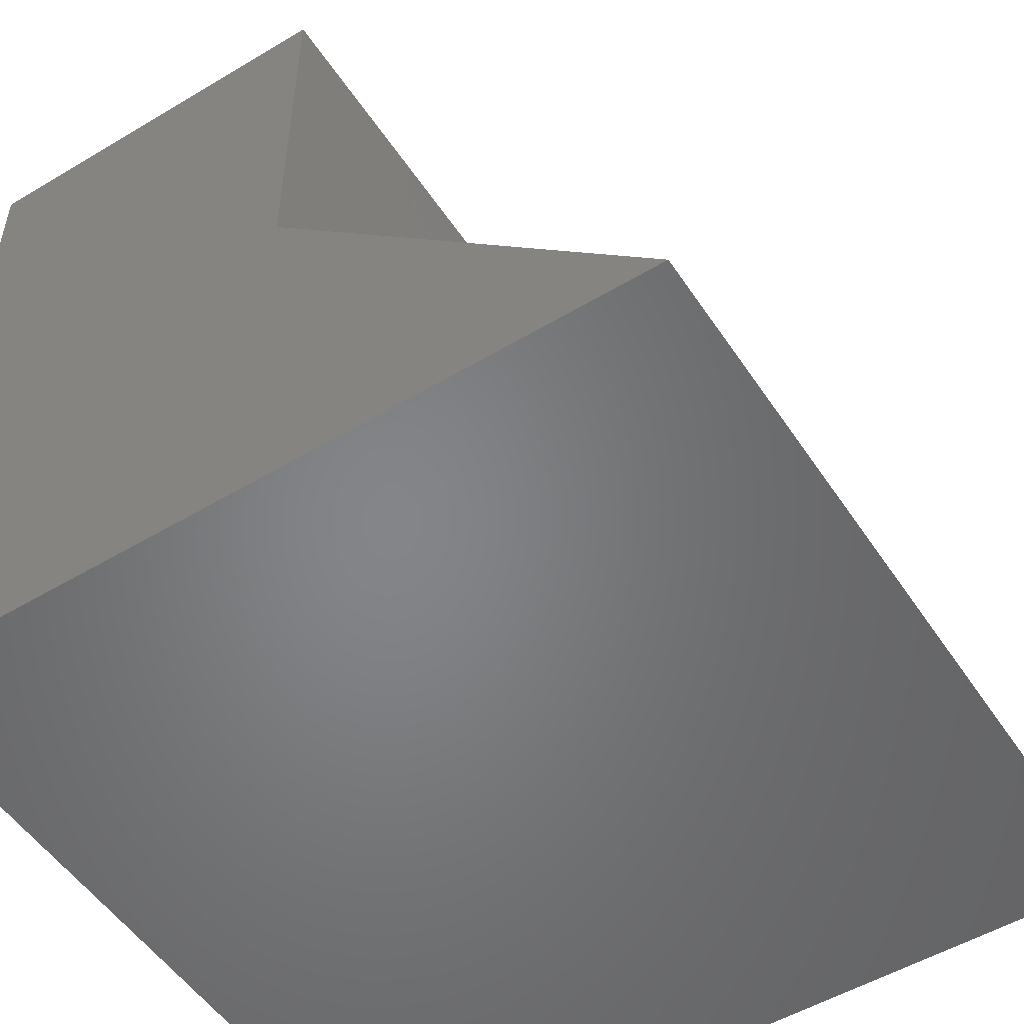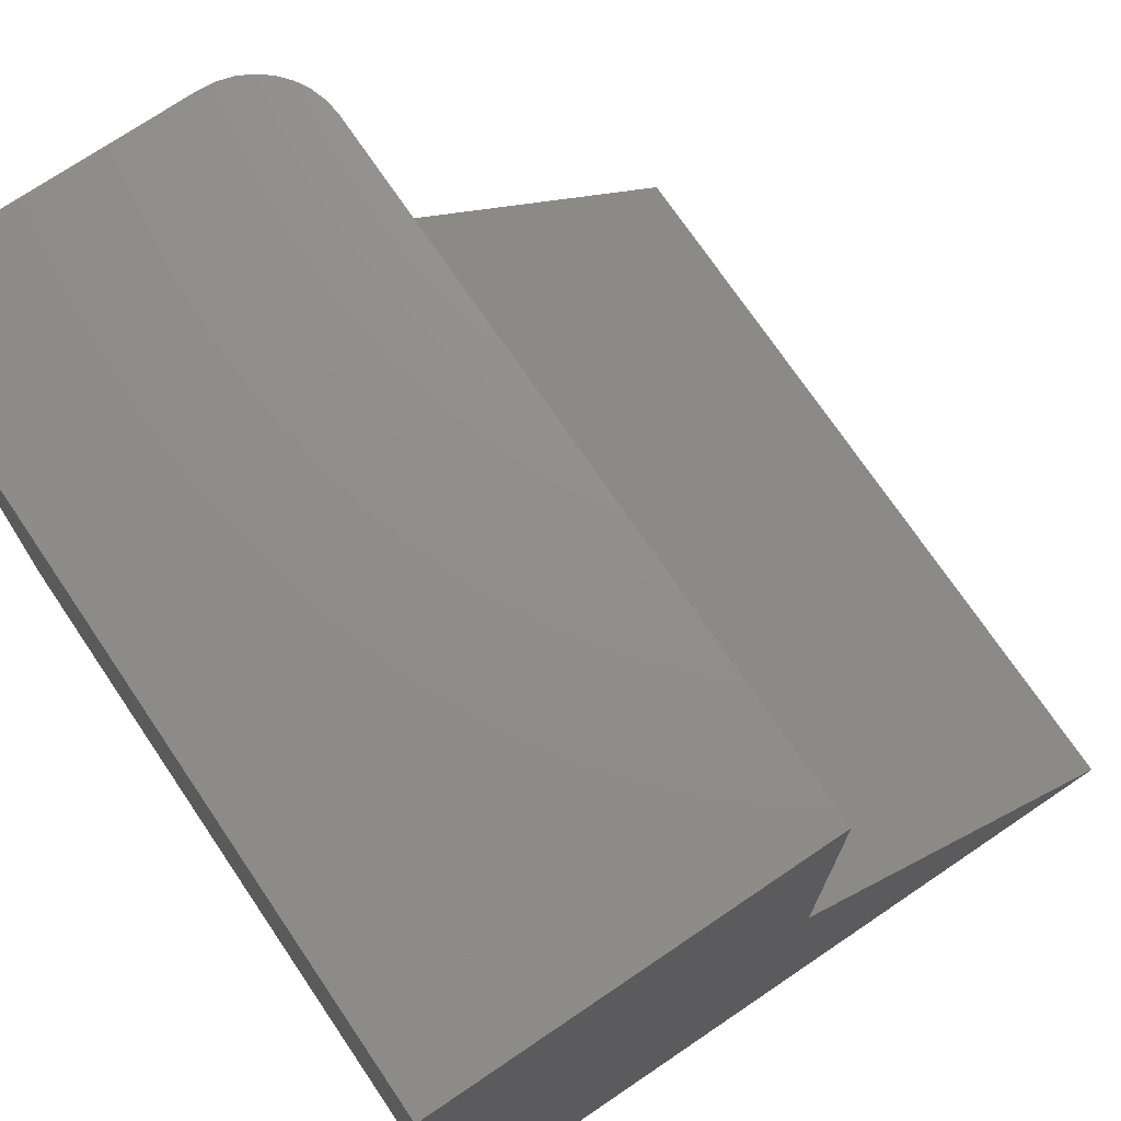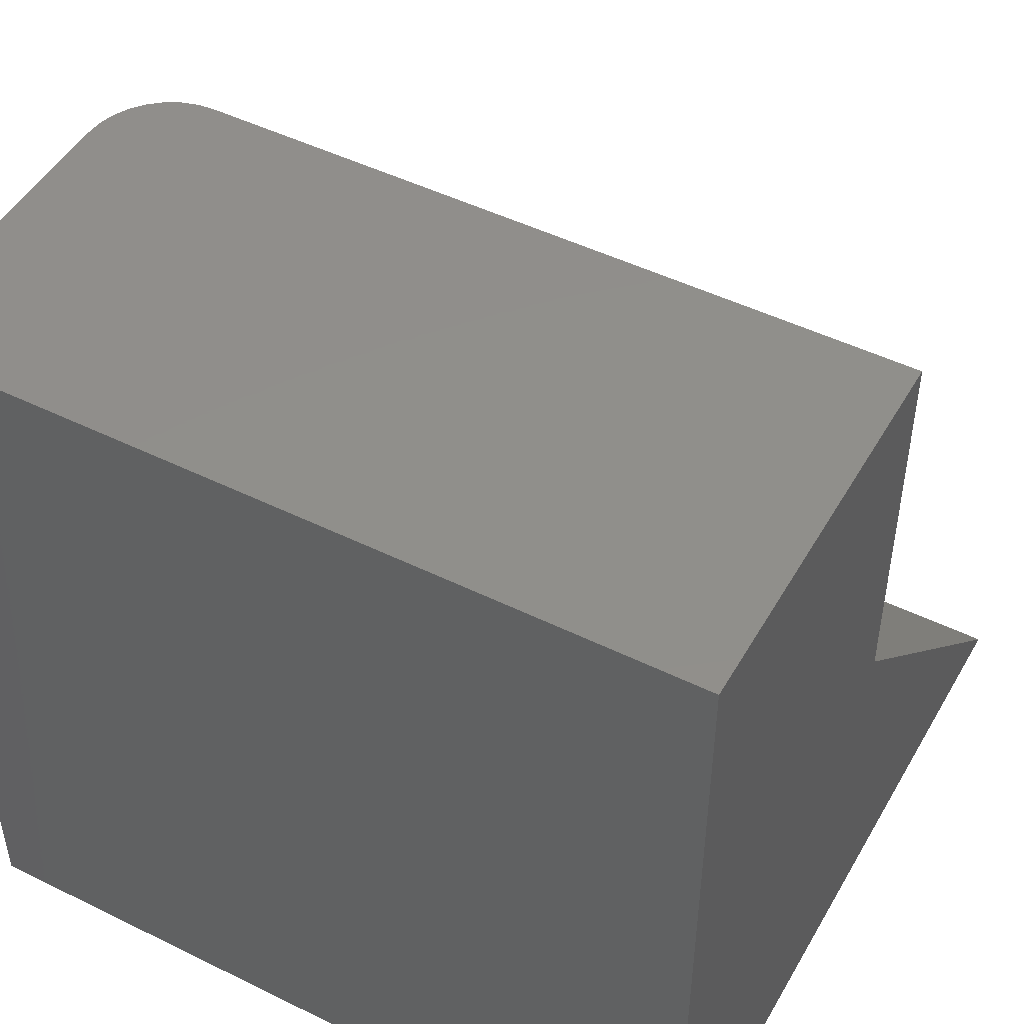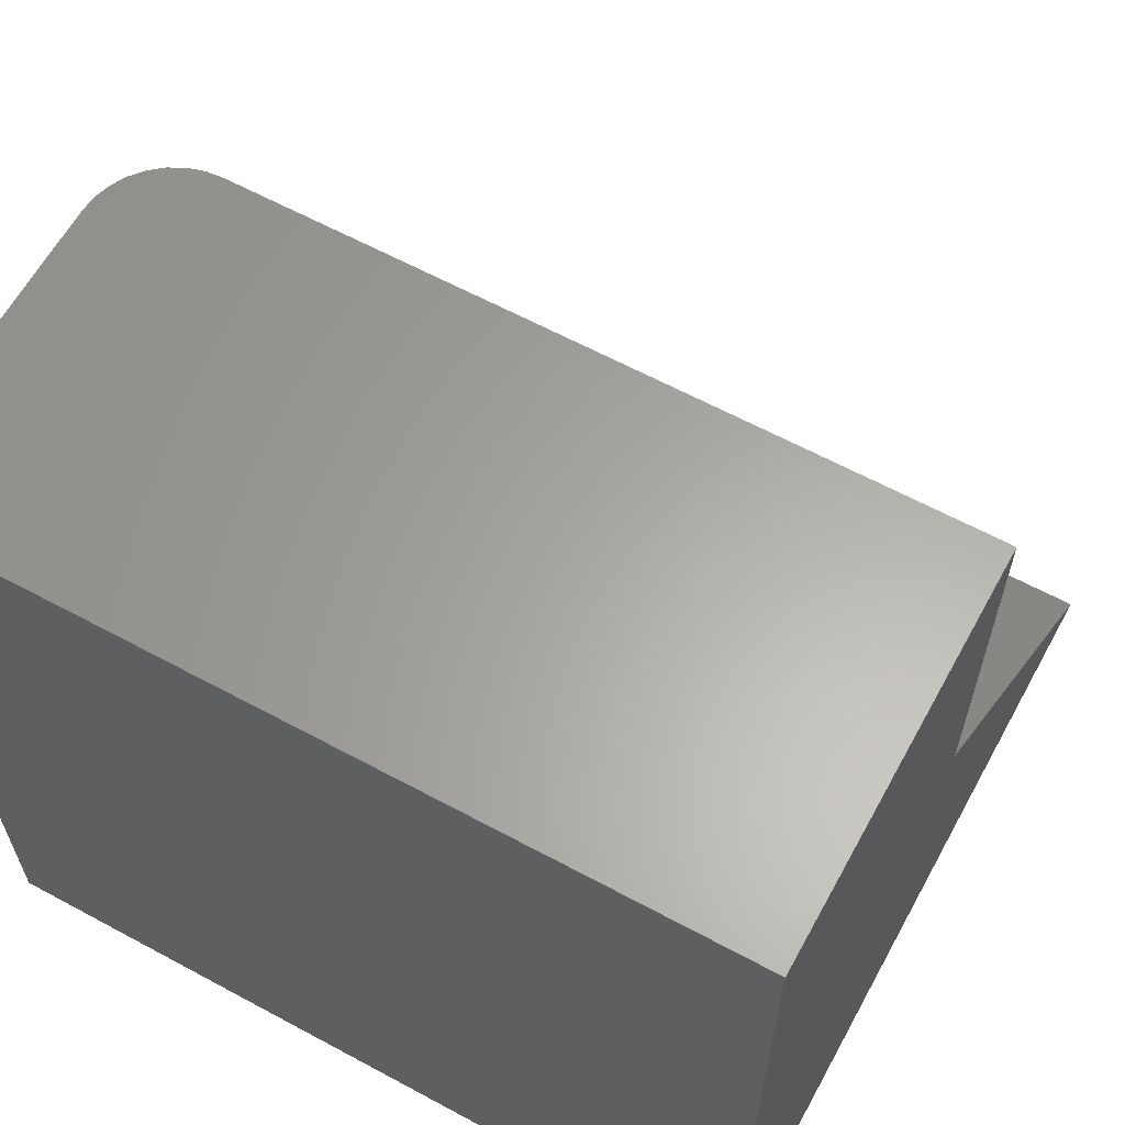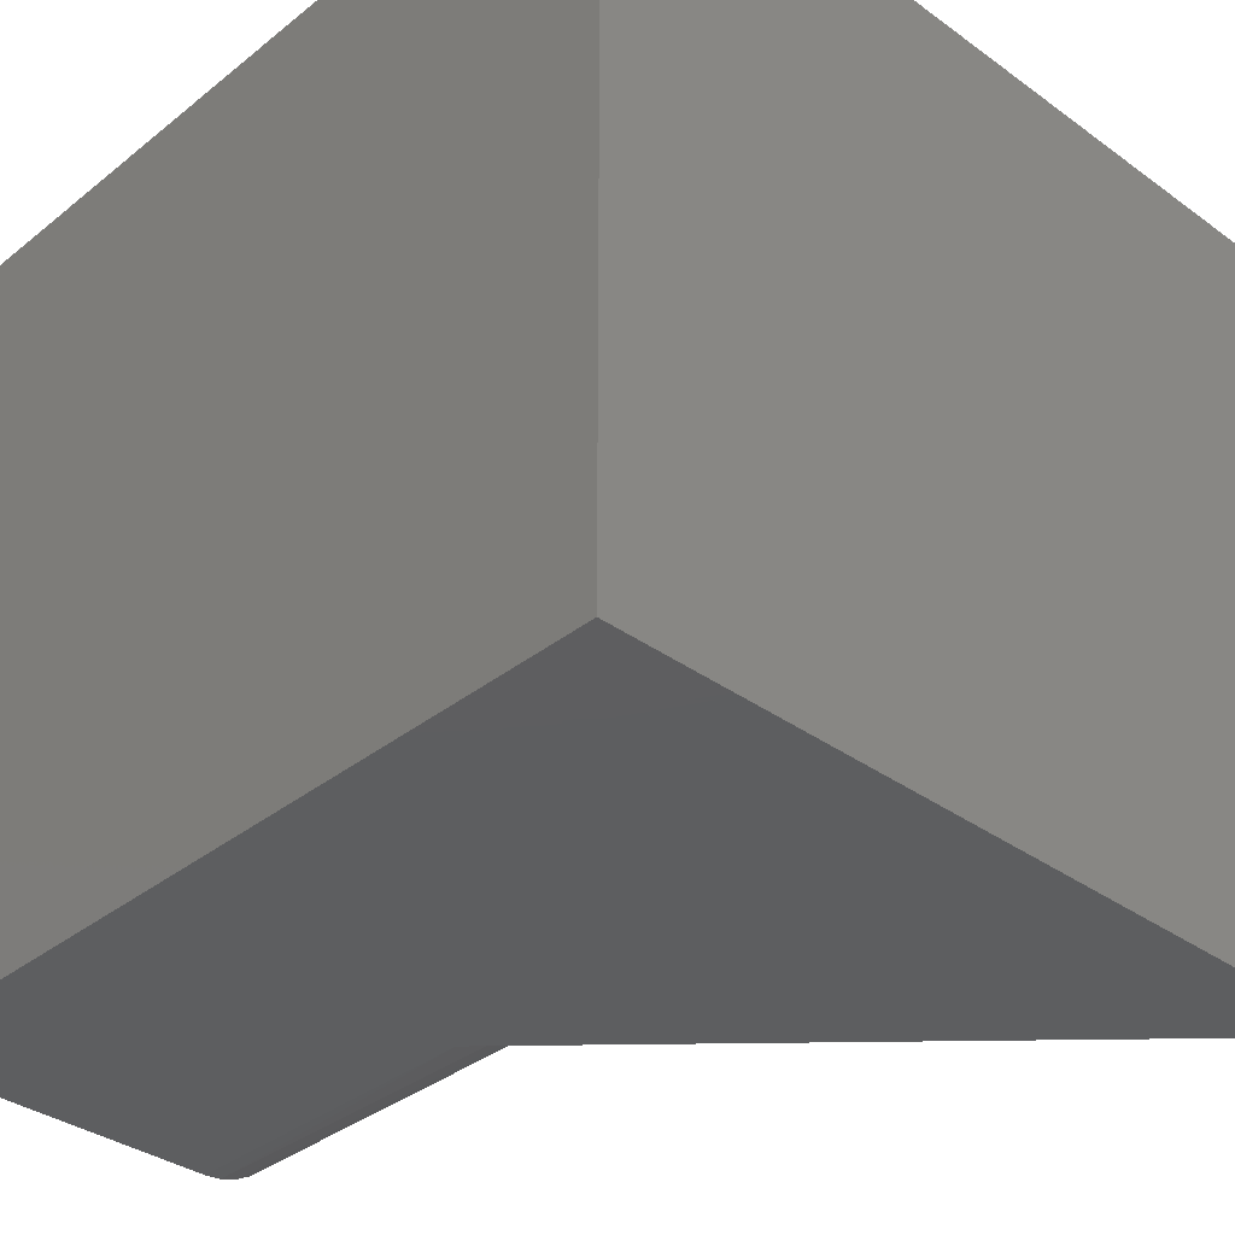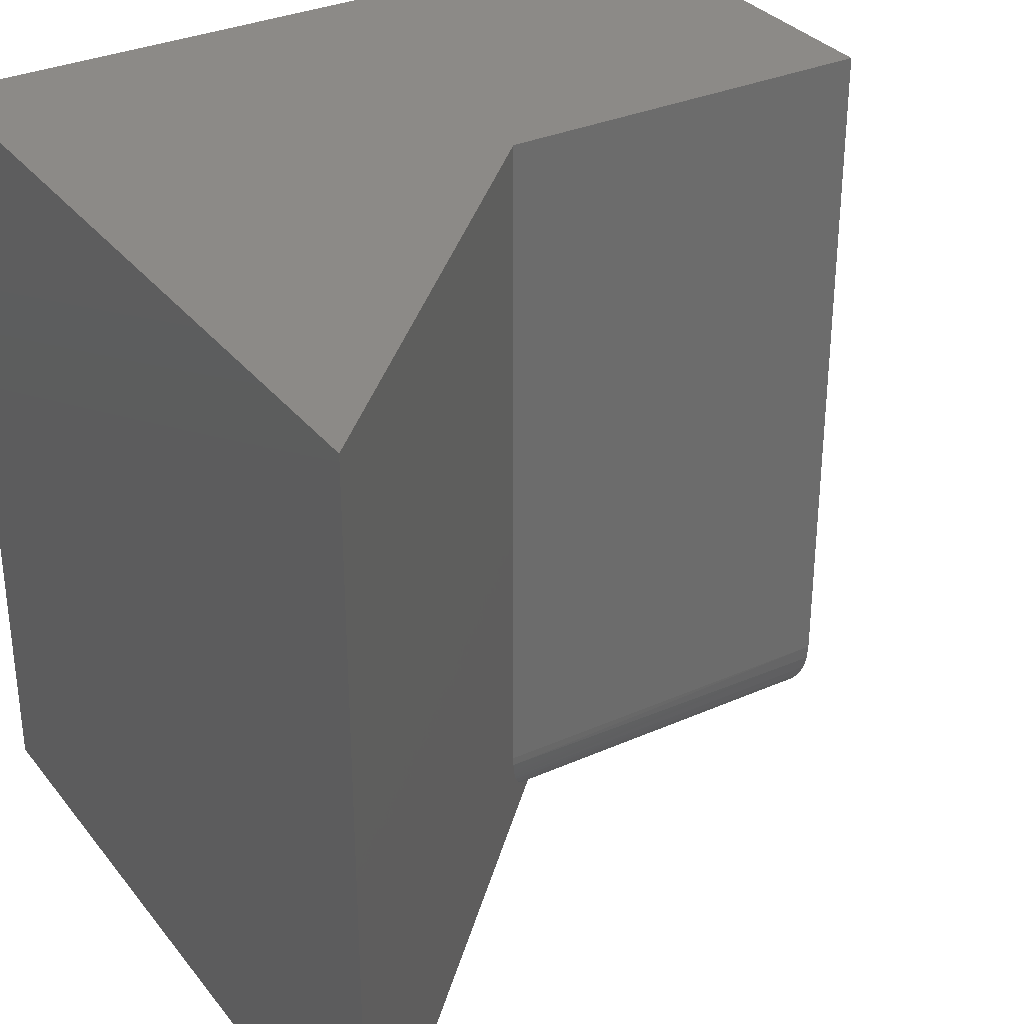
<metadata>
{"format":"stl","ext":"stl","renderer":"f3d","projection":"perspective","resolution":1024,"background":"white","views":[{"elev":-52.3,"azim":-147.2,"up":"+Z"},{"elev":73.1,"azim":145.9,"up":"+Z"},{"elev":48.3,"azim":118.8,"up":"+Z"},{"elev":62.4,"azim":118.7,"up":"+Z"},{"elev":-35.3,"azim":136.3,"up":"+Y"},{"elev":32.3,"azim":-121.7,"up":"+Y"}]}
</metadata>
<code>
# stl→obj: 31 verts, 58 faces
v 0.75 -0.75 0.75
v 0.4571 -0.75 0.75
v 0.75 -0.75 -4.592e-17
v 0.4571 -0.75 0.4571
v 0 -0.75 0
v 0.3789 0 0.75
v 0.3789 0 0.3789
v 0.3789 -0.6719 0.75
v 0.3789 -0.6719 0.3789
v 0.75 0 0.75
v 0.3804 -0.6871 0.75
v 0.3849 -0.7018 0.75
v 0.3921 -0.7153 0.75
v 0.4018 -0.7271 0.75
v 0.4137 -0.7368 0.75
v 0.4272 -0.7441 0.75
v 0.4418 -0.7485 0.75
v 0.4386 -0.7478 0.4386
v 0.4296 -0.745 0.4296
v 0.4207 -0.741 0.4207
v 0.4123 -0.7359 0.4123
v 0.4043 -0.7295 0.4043
v 0.3988 -0.7239 0.3988
v 0.3937 -0.7175 0.3937
v 0.3875 -0.7075 0.3875
v 0.385 -0.7019 0.385
v 0.3828 -0.696 0.3828
v 0.3811 -0.6902 0.3811
v 0.3795 -0.6811 0.3795
v 0 0 0
v 0.75 0 -4.592e-17
f 1 2 3
f 3 2 4
f 3 4 5
f 6 7 8
f 8 7 9
f 1 10 6
f 1 6 8
f 1 8 11
f 1 11 12
f 1 12 13
f 1 13 14
f 1 14 15
f 1 15 16
f 1 16 17
f 1 17 2
f 5 4 18
f 5 18 19
f 5 19 20
f 5 20 21
f 5 21 22
f 5 22 23
f 5 23 24
f 5 24 25
f 5 25 26
f 5 26 27
f 5 27 28
f 5 28 29
f 5 29 9
f 5 9 7
f 5 7 30
f 30 31 5
f 5 31 3
f 4 17 18
f 4 2 17
f 8 29 11
f 8 9 29
f 28 11 29
f 11 28 27
f 11 27 26
f 11 26 12
f 12 26 25
f 12 25 13
f 25 24 13
f 13 24 23
f 13 23 14
f 23 22 14
f 14 22 21
f 14 21 15
f 15 21 20
f 15 20 16
f 20 19 16
f 16 19 18
f 16 18 17
f 30 7 31
f 31 7 6
f 31 6 10
f 31 10 3
f 3 10 1

</code>
